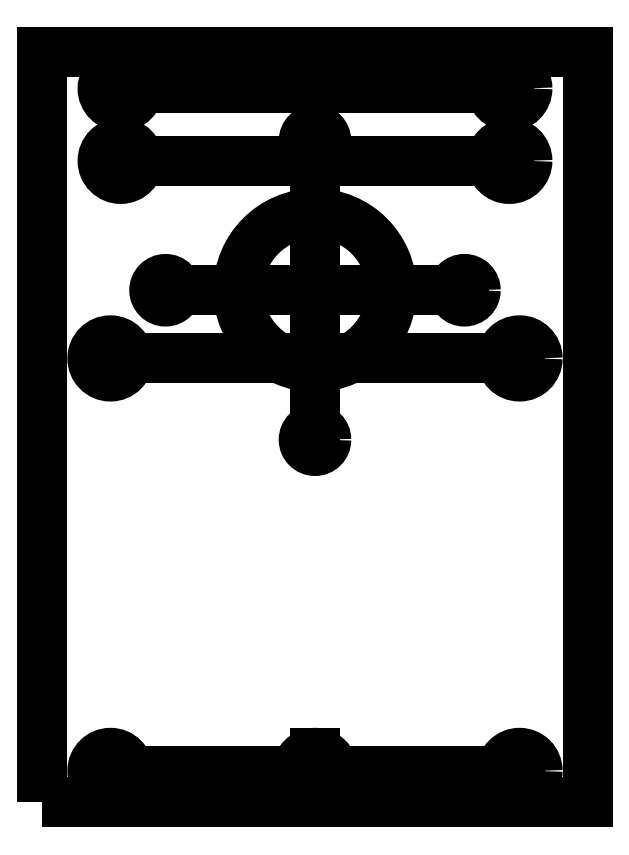
<metadata>
{"format":"dxf","ext":"dxf","renderer":"ezdxf+matplotlib","layout":"modelspace","background":"white","min_lineweight":24,"dpi":150}
</metadata>
<code>
0
SECTION
2
ENTITIES
0
LWPOLYLINE
8
0
90
4
70
1
43
0
10
-285.1
20
342.9
10
-205.1
20
342.9
10
-205.1
20
452.9
10
-285.1
20
452.9
0
CIRCLE
8
0
10
-245.1
20
418
30
-6.7e-06
40
11.25
210
1.09e-24
220
-5.123e-25
230
1
0
CIRCLE
8
0
10
-267
20
418
30
-6.7e-06
40
1.65
210
1.09e-24
220
-5.123e-25
230
1
0
CIRCLE
8
0
10
-245.1
20
439.9
30
-6.7e-06
40
1.65
210
1.09e-24
220
-5.123e-25
230
1
0
CIRCLE
8
0
10
-215.1
20
347.5
30
-6.7e-06
40
2.65
210
1.09e-24
220
-5.123e-25
230
1
0
CIRCLE
8
0
10
-275.1
20
347.5
30
-6.7e-06
40
2.65
210
1.09e-24
220
-5.123e-25
230
1
0
CIRCLE
8
0
10
-275.1
20
408
30
-6.7e-06
40
2.65
210
1.09e-24
220
-5.123e-25
230
1
0
CIRCLE
8
0
10
-215.1
20
408
30
-6.7e-06
40
2.65
210
1.09e-24
220
-5.123e-25
230
1
0
CIRCLE
8
0
10
-245.1
20
396.1
30
-6.7e-06
40
1.65
210
1.09e-24
220
-5.123e-25
230
1
0
CIRCLE
8
0
10
-223.2
20
418
30
-6.7e-06
40
1.65
210
1.09e-24
220
-5.123e-25
230
1
0
CIRCLE
8
0
10
-245.1
20
347.5
30
-6.7e-06
40
2.65
210
-1.778e-15
220
-5.123e-25
230
1
0
CIRCLE
8
0
10
-216.6
20
437
30
-6.7e-06
40
2.65
210
-1.989e-16
220
-5.123e-25
230
1
0
CIRCLE
8
0
10
-273.6
20
447.6
30
-6.7e-06
40
2.65
210
-1.989e-16
220
-5.123e-25
230
1
0
CIRCLE
8
0
10
-216.6
20
447.6
30
-6.7e-06
40
2.65
210
-1.989e-16
220
-5.123e-25
230
1
0
CIRCLE
8
0
10
-273.6
20
437
30
-6.7e-06
40
2.65
210
-1.989e-16
220
-5.123e-25
230
1
0
LINE
8
0
10
-223.2
20
418
30
-6.7e-06
11
-267
21
418
31
-6.7e-06
0
LINE
8
0
10
-216.6
20
437
30
-6.7e-06
11
-273.6
21
437
31
-6.7e-06
0
LINE
8
0
10
-216.6
20
447.6
30
-6.7e-06
11
-273.6
21
447.6
31
-6.7e-06
0
LINE
8
0
10
-245.1
20
439.9
30
-6.7e-06
11
-245.1
21
396.1
31
-6.7e-06
0
LINE
8
0
10
-215.1
20
408
30
-6.7e-06
11
-275.1
21
408
31
-6.7e-06
0
LINE
8
0
10
-275.1
20
347.5
30
-6.7e-06
11
-245.1
21
347.5
31
-6.7e-06
0
LINE
8
0
10
-215.1
20
347.5
30
-6.7e-06
11
-245.1
21
347.5
31
-6.7e-06
0
LINE
8
0
10
-245.1
20
347.5
30
-6.7e-06
11
-245.1
21
345
31
-6.7e-06
0
LINE
8
0
10
-245.1
20
345
30
-6.7e-06
11
-245.1
21
350.2
31
-6.7e-06
0
ENDSEC
0
EOF

</code>
